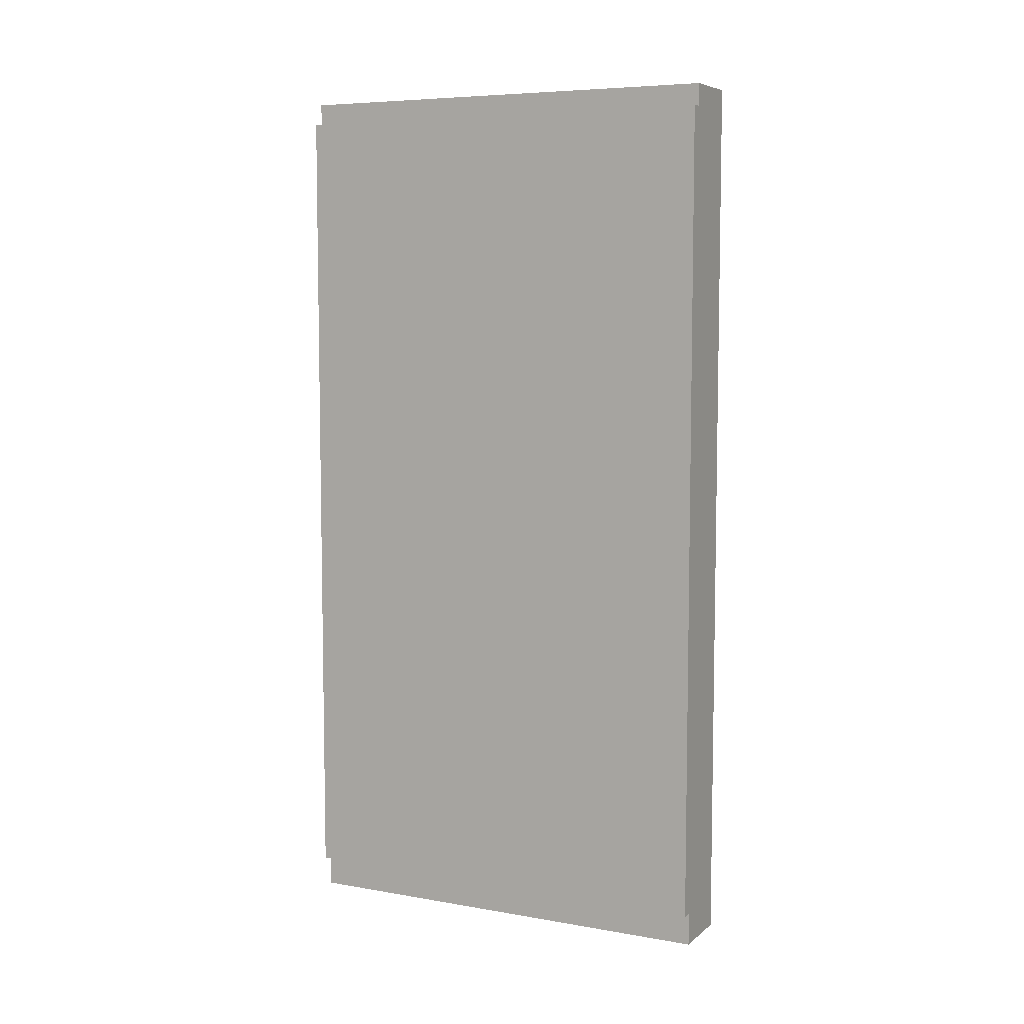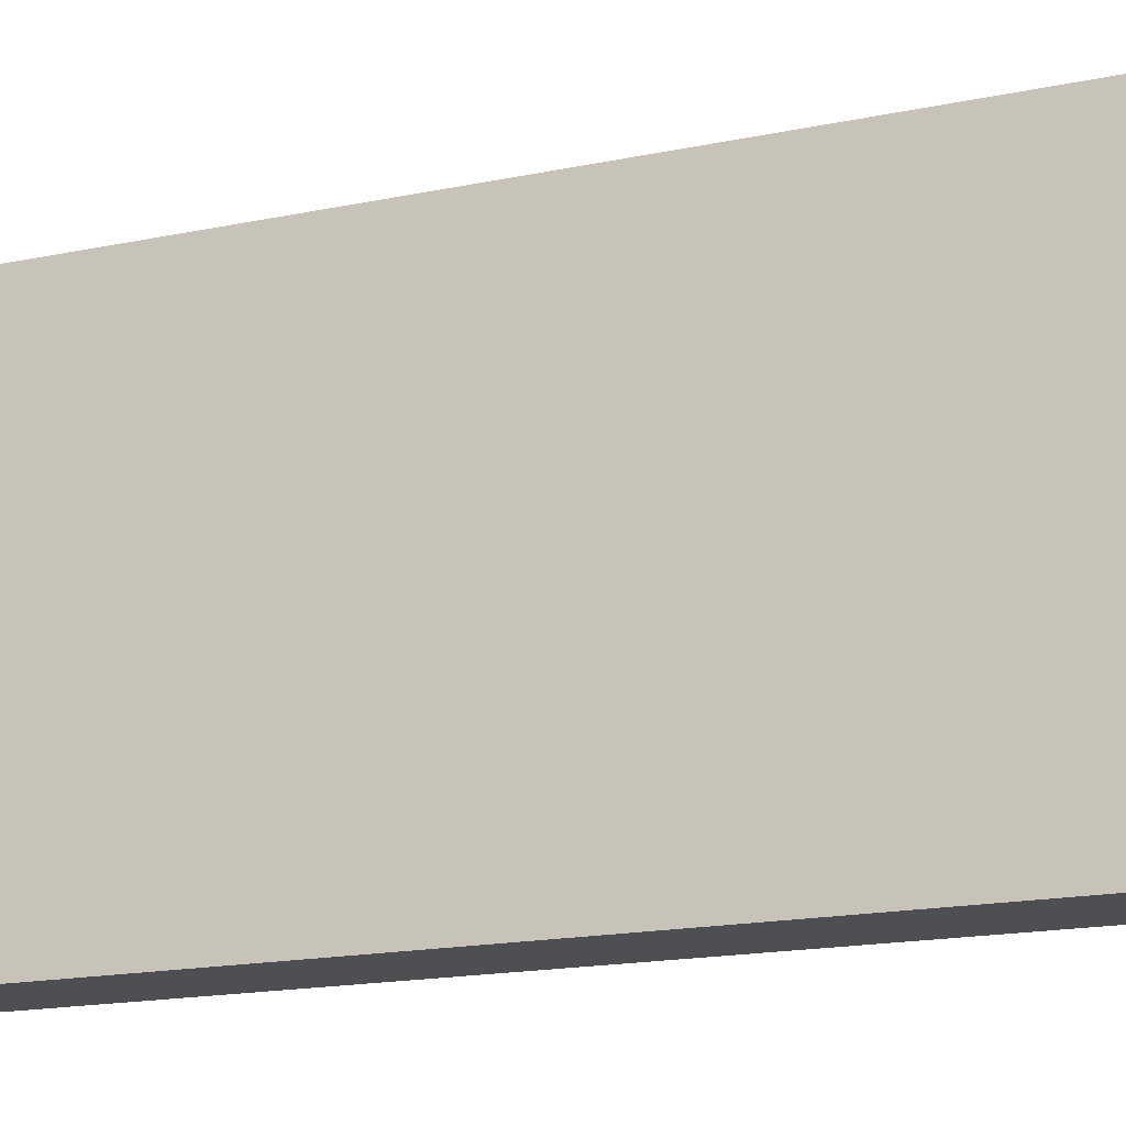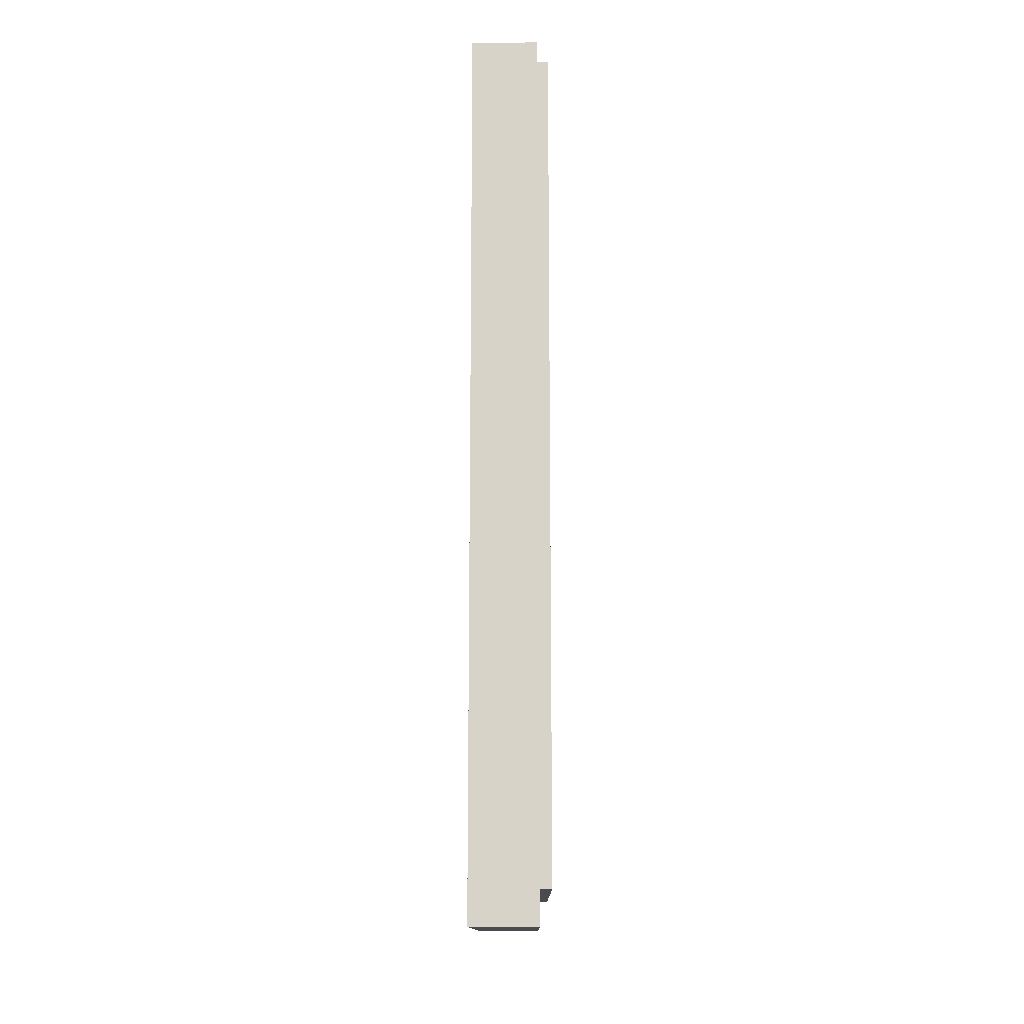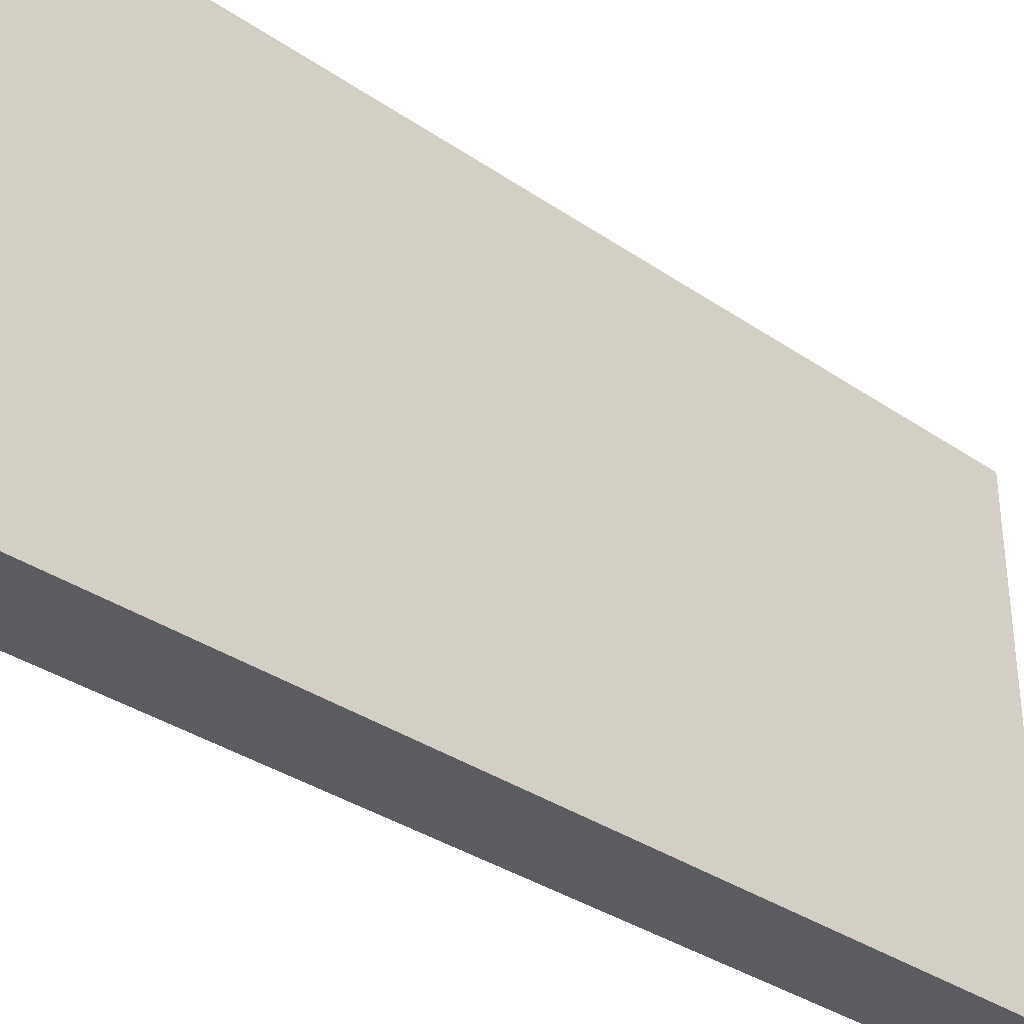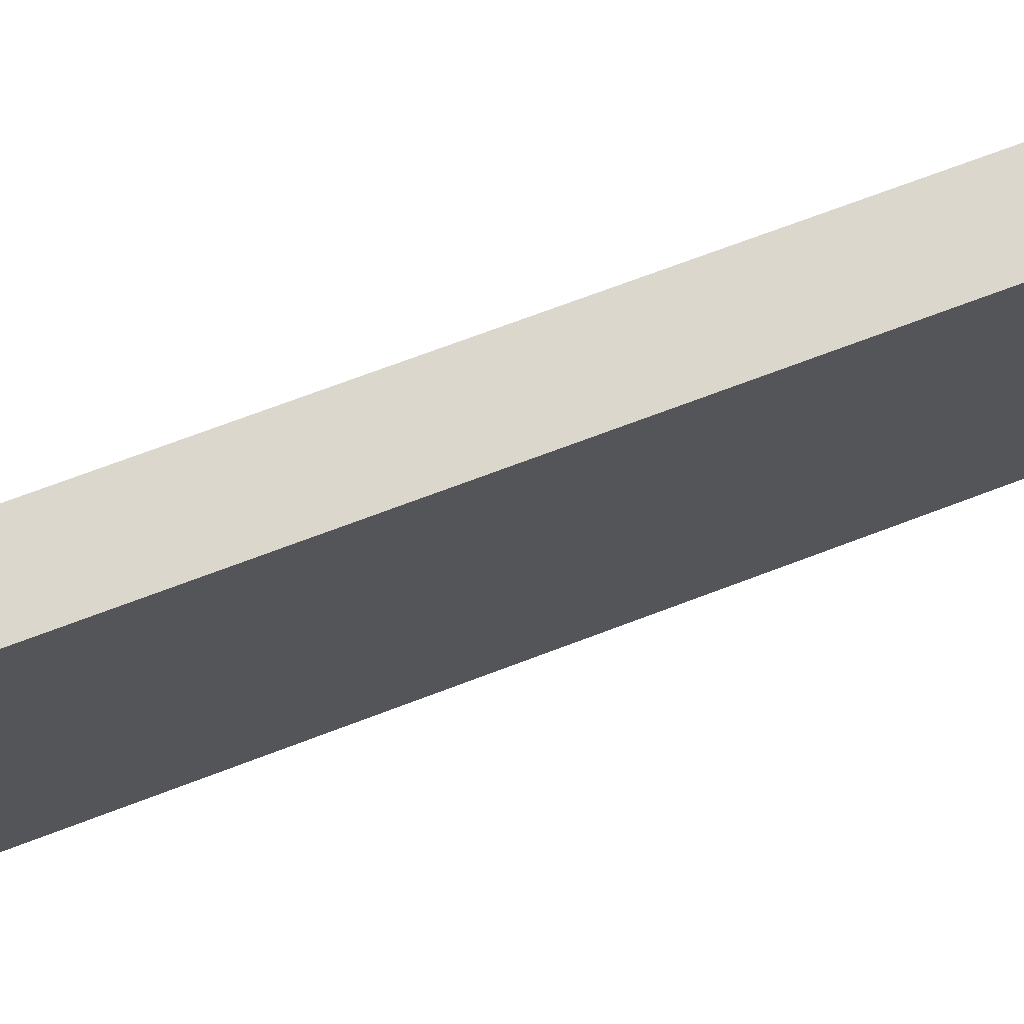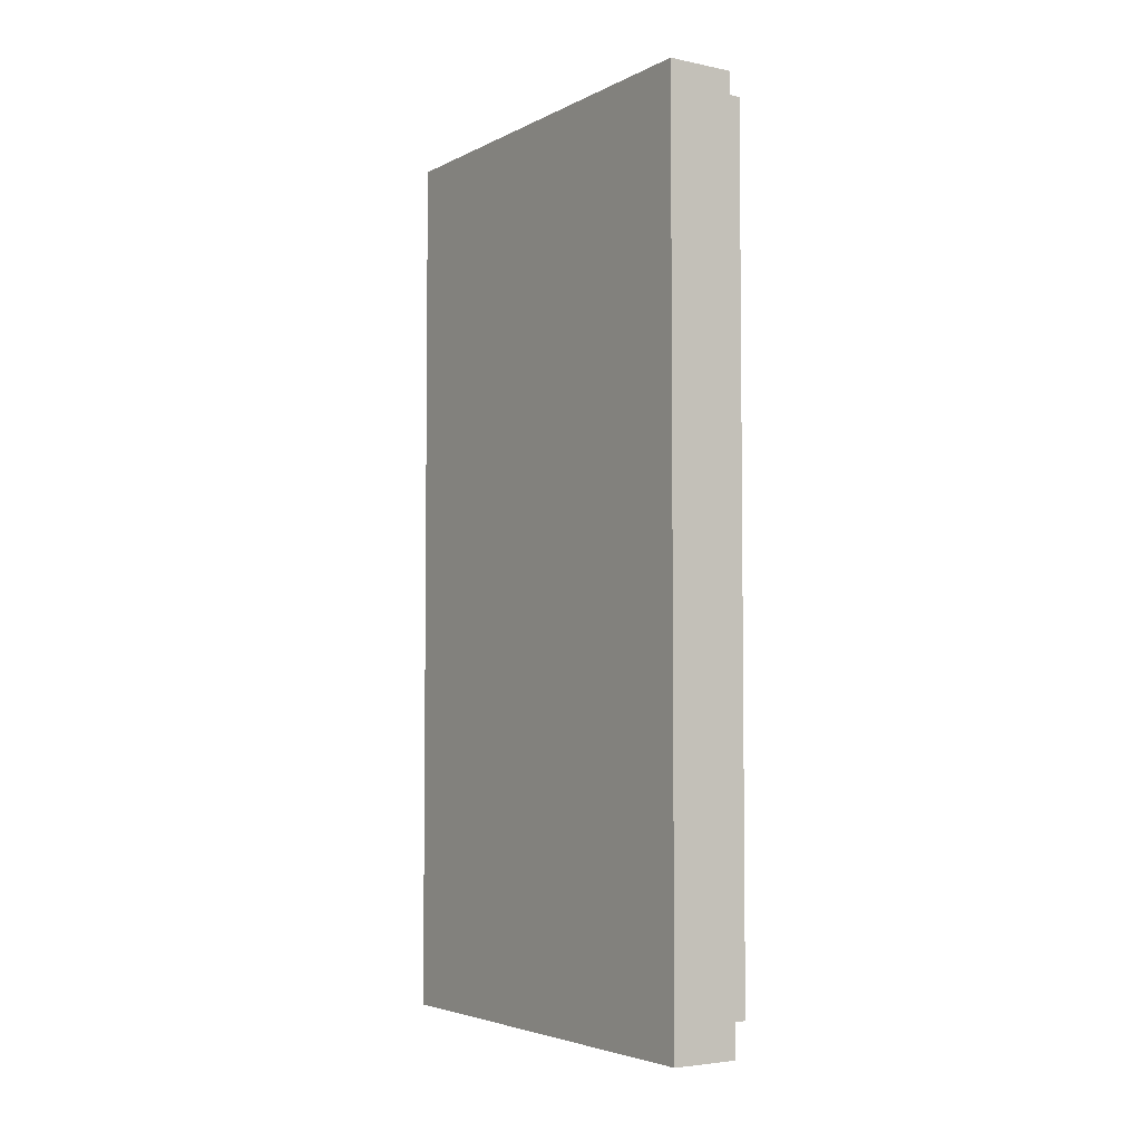
<metadata>
{"format":"obj","ext":"obj","renderer":"f3d","projection":"perspective","resolution":1024,"background":"white","views":[{"elev":6.8,"azim":-63.3,"up":"+Y"},{"elev":-17.6,"azim":112.3,"up":"+Z"},{"elev":-13.9,"azim":-179.5,"up":"+Y"},{"elev":-34.5,"azim":47.4,"up":"+Z"},{"elev":73.0,"azim":-110.6,"up":"+Z"},{"elev":-4.2,"azim":146.7,"up":"+Y"}]}
</metadata>
<code>
v  -0.0875 0.125 0.5
v  -0.0875 0.075 -0.5
v  -0.0875 0.075 0.5
v  -0.0875 0.125 -0.5
v  -0.0875 1.9 0.5
v  -0.0875 1.9 -0.5
v  -0.0875 1.95 0.5
v  -0.0875 1.95 -0.5
v  -0.0625 0.075 0.5
v  -0.0625 0 -0.5
v  -0.0625 0 0.5
v  -0.0625 0.075 -0.5
v  -0.0625 1.975 0.5
v  -0.0625 1.95 -0.5
v  -0.0625 1.95 0.5
v  -0.0625 1.975 -0.5
v  -0.0625 2 0.5
v  -0.0625 2 -0.5
v  0.0875 0 0.5
v  0.0875 0 -0.5
v  0.0875 1.975 0.5
v  0.0875 1.975 -0.5
v  0.0875 2 0.5
v  0.0875 2 -0.5
v  -0.0625 0.125 0.5
v  -0.0625 1.9 0.5
v  -0.0375 0 0.5
v  -0.0375 1.975 0.5
v  0.0625 0 0.5
v  0.0625 1.975 0.5
v  -0.0625 0.125 -0.5
v  -0.0625 1.9 -0.5
v  -0.0375 0 -0.5
v  -0.0375 1.975 -0.5
v  0.0625 0 -0.5
v  0.0625 1.975 -0.5
v  -0.0375 0 0.475
v  0.0625 0 0.475
v  -0.0375 0 -0.475
v  0.0625 0 -0.475
o Mur_Droit_Orange_Blanc
g Mur_Droit_Orange_Blanc
f 1 2 3
f 4 2 1
f 5 4 1
f 6 4 5
f 7 6 5
f 8 6 7
f 9 10 11
f 12 10 9
f 13 14 15
f 16 14 13
f 17 16 13
f 18 16 17
f 19 20 21
f 21 20 22
f 21 22 23
f 23 22 24
f 9 1 3
f 25 5 1
f 25 1 9
f 26 7 5
f 26 5 25
f 15 7 26
f 27 25 9
f 27 9 11
f 27 13 15
f 27 15 26
f 27 26 25
f 28 17 13
f 28 13 27
f 29 28 27
f 30 17 28
f 30 28 29
f 19 30 29
f 21 17 30
f 21 30 19
f 23 17 21
f 2 4 12
f 4 6 31
f 12 4 31
f 6 8 32
f 31 6 32
f 32 8 14
f 12 31 33
f 10 12 33
f 14 16 33
f 32 14 33
f 31 32 33
f 16 18 34
f 33 16 34
f 33 34 35
f 34 18 36
f 35 34 36
f 35 36 20
f 36 18 22
f 20 36 22
f 22 18 24
f 37 27 11
f 37 29 27
f 38 19 29
f 38 29 37
f 39 37 11
f 39 38 37
f 40 19 38
f 40 38 39
f 10 39 11
f 33 40 39
f 33 39 10
f 35 19 40
f 35 40 33
f 20 19 35
f 2 9 3
f 12 9 2
f 7 15 8
f 8 15 14
f 17 23 18
f 18 23 24

</code>
